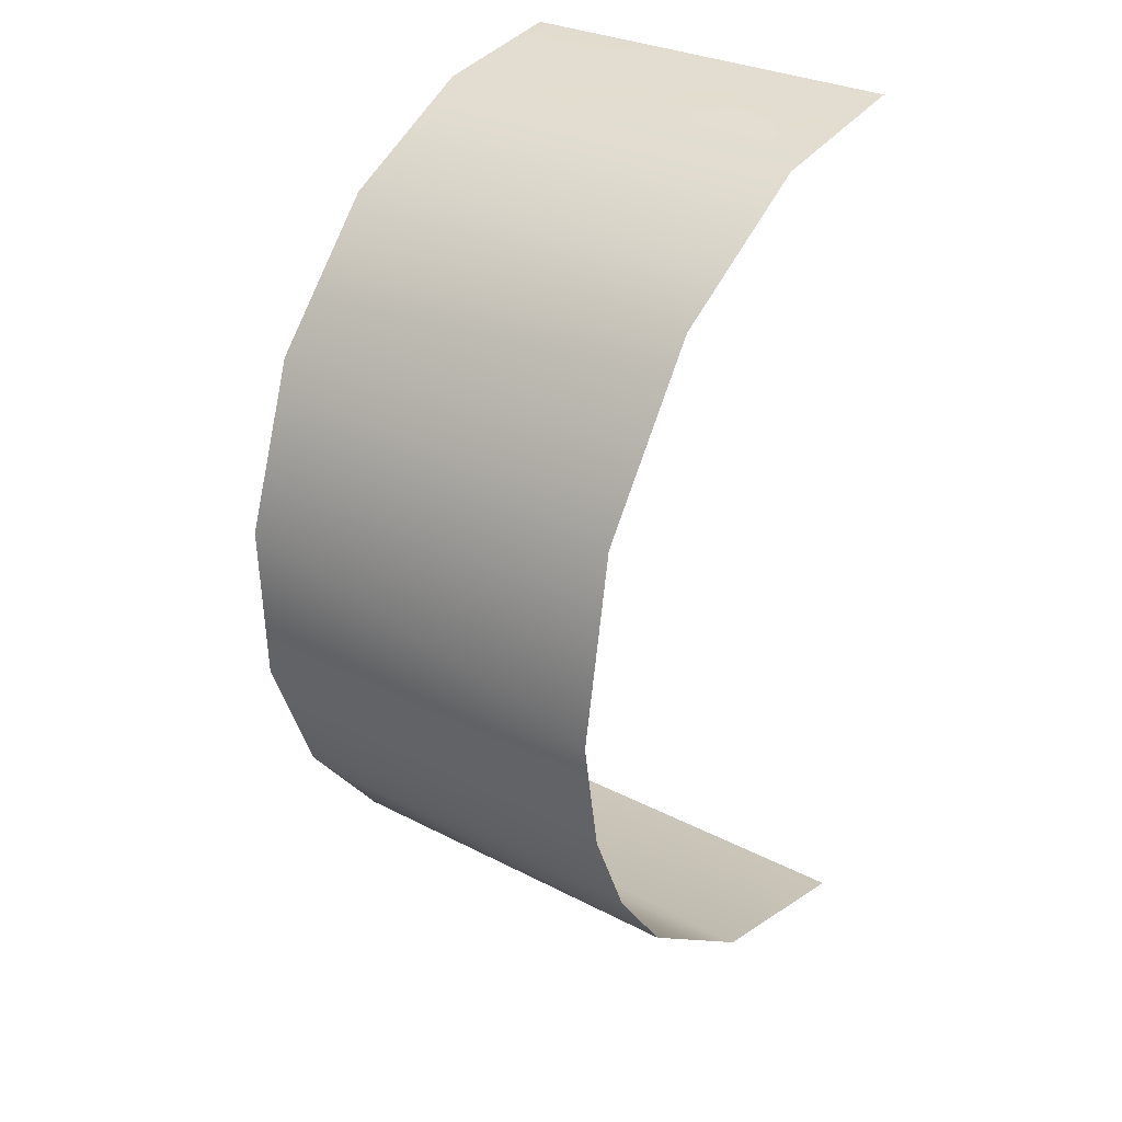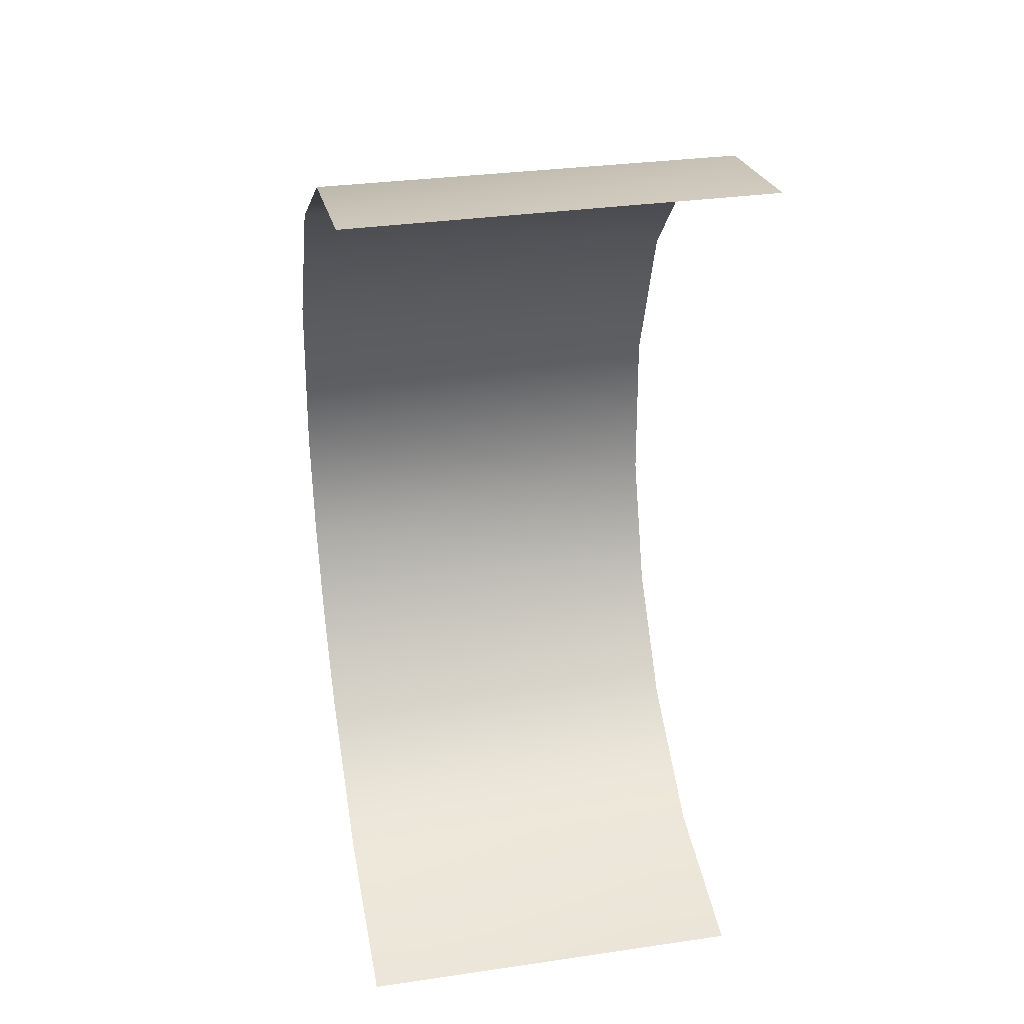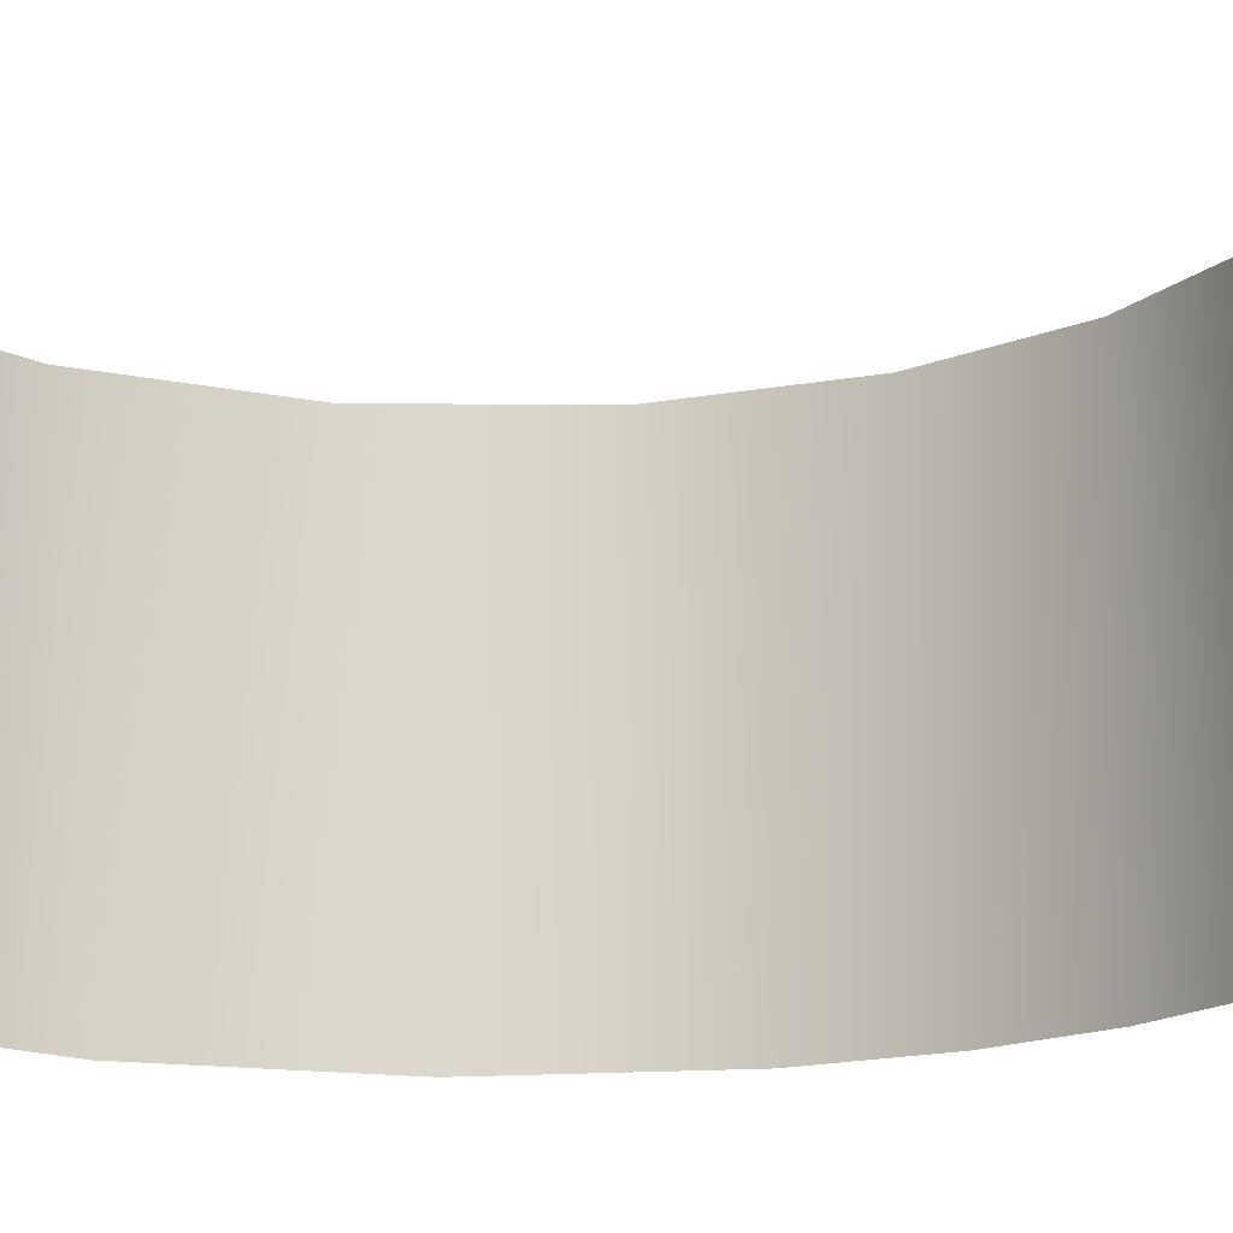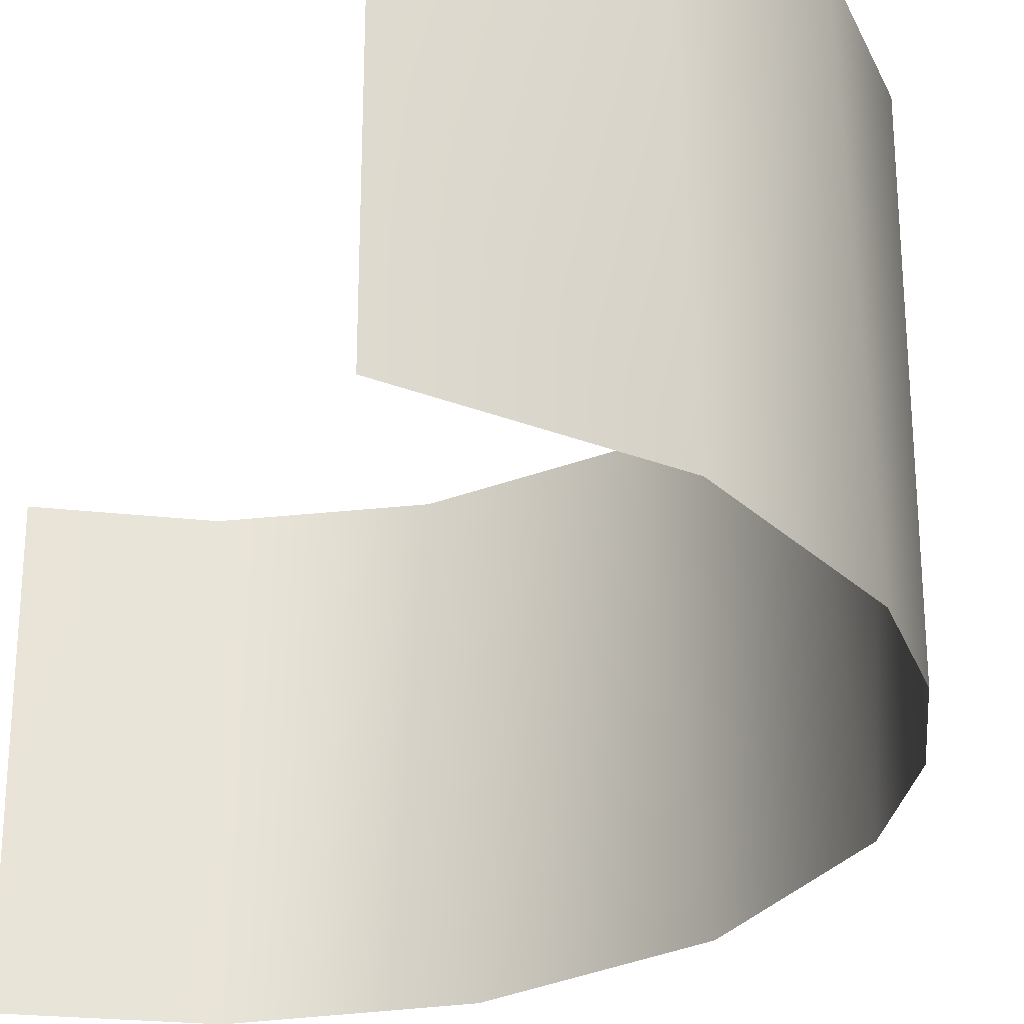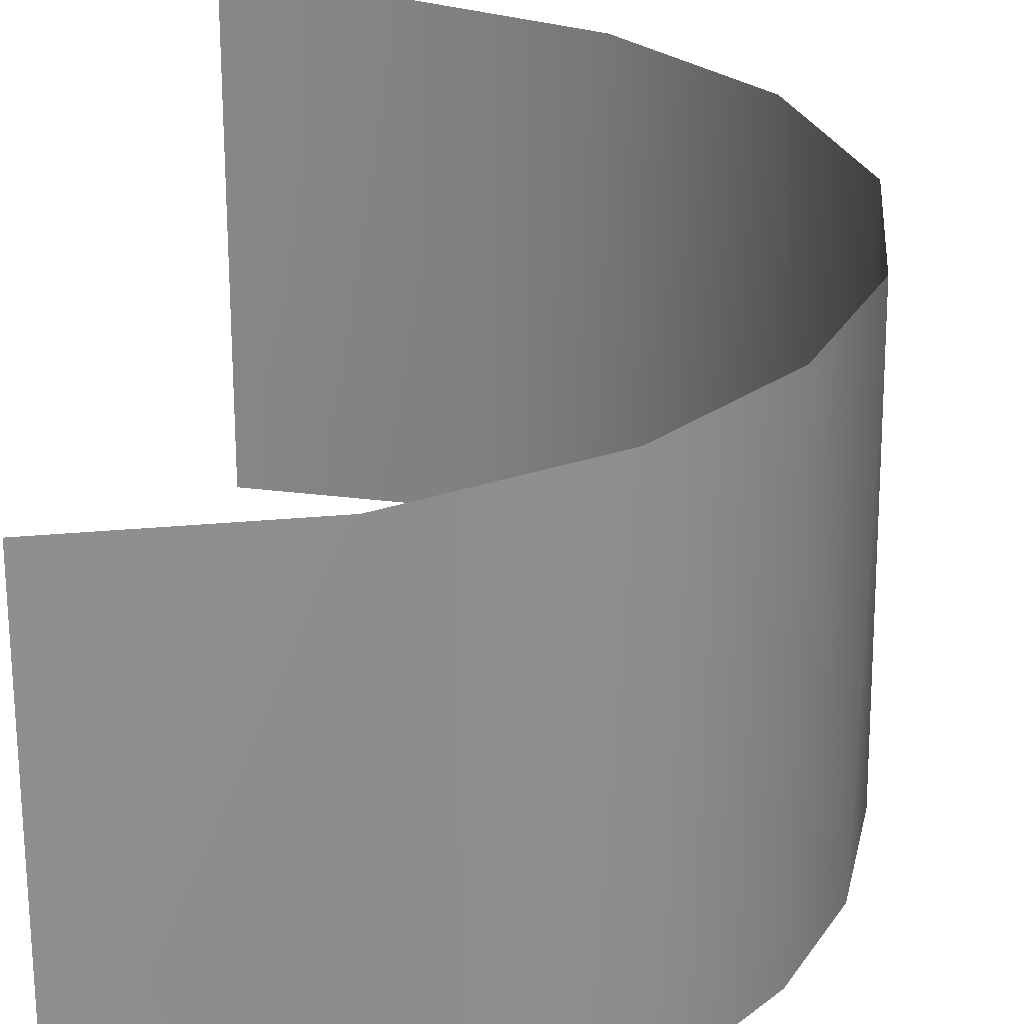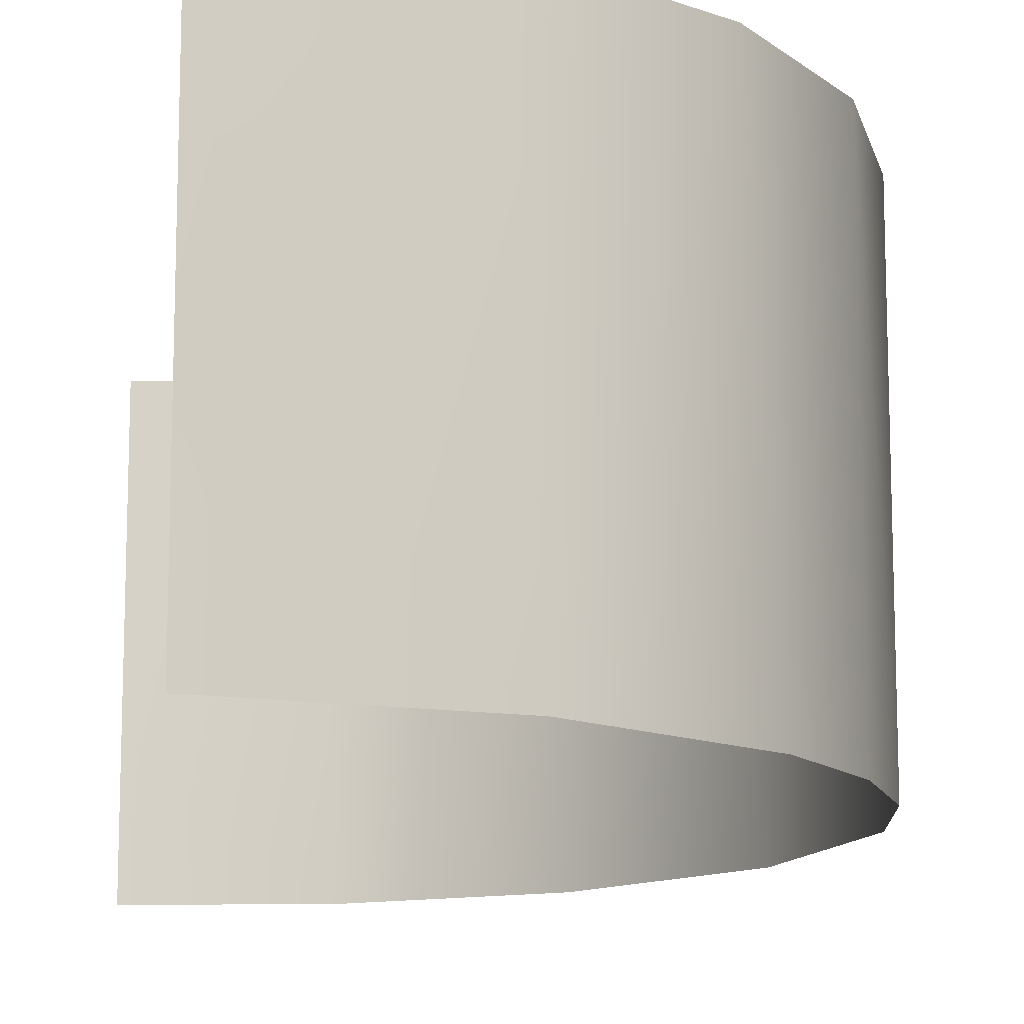
<metadata>
{"format":"obj","ext":"obj","renderer":"f3d","projection":"perspective","resolution":1024,"background":"white","views":[{"elev":30.0,"azim":-53.0,"up":"+Z"},{"elev":33.0,"azim":78.7,"up":"+Z"},{"elev":-16.5,"azim":108.2,"up":"+Y"},{"elev":-28.2,"azim":161.6,"up":"+Y"},{"elev":25.3,"azim":-178.0,"up":"+Y"},{"elev":-12.9,"azim":172.1,"up":"+Y"}]}
</metadata>
<code>
o Group58/mesh59/mesh59-geometry#mesh59-geometry
v 0.2488 -0.03462 -0.1741
v 0.2462 -0.01835 -0.1707
v 0.2462 -0.03462 -0.1707
v 0.2499 -0.01835 -0.1752
v 0.2445 -0.03462 -0.1668
v 0.2547 -0.03462 -0.1784
v 0.2441 -0.01835 -0.1653
v 0.2555 -0.01835 -0.1787
v 0.2437 -0.03462 -0.1621
v 0.2624 -0.02649 -0.1801
v 0.2439 -0.01835 -0.1587
v 0.2624 -0.03055 -0.1801
v 0.2624 -0.02242 -0.1801
v 0.245 -0.03462 -0.1544
v 0.2624 -0.03462 -0.1801
v 0.2624 -0.01835 -0.1801
v 0.2462 -0.01835 -0.152
v 0.2495 -0.03462 -0.1478
v 0.2509 -0.01835 -0.1466
v 0.2559 -0.03462 -0.1438
v 0.2567 -0.01835 -0.1435
v 0.2624 -0.02649 -0.1426
v 0.2624 -0.02242 -0.1426
v 0.2624 -0.03055 -0.1426
v 0.2624 -0.01835 -0.1426
v 0.2624 -0.03462 -0.1426
f 1 2 3
f 3 2 1
f 4 2 1
f 1 2 4
f 2 5 3
f 3 5 2
f 4 1 6
f 6 1 4
f 2 7 5
f 5 7 2
f 4 6 8
f 8 6 4
f 5 7 9
f 9 7 5
f 8 6 10
f 10 6 8
f 7 11 9
f 9 11 7
f 10 6 12
f 12 6 10
f 8 10 13
f 13 10 8
f 9 11 14
f 14 11 9
f 12 6 15
f 15 6 12
f 8 13 16
f 16 13 8
f 11 17 14
f 14 17 11
f 14 17 18
f 18 17 14
f 17 19 18
f 18 19 17
f 19 20 18
f 18 20 19
f 21 20 19
f 19 20 21
f 21 22 20
f 20 22 21
f 21 23 22
f 22 23 21
f 22 24 20
f 20 24 22
f 25 23 21
f 21 23 25
f 24 26 20
f 20 26 24

</code>
